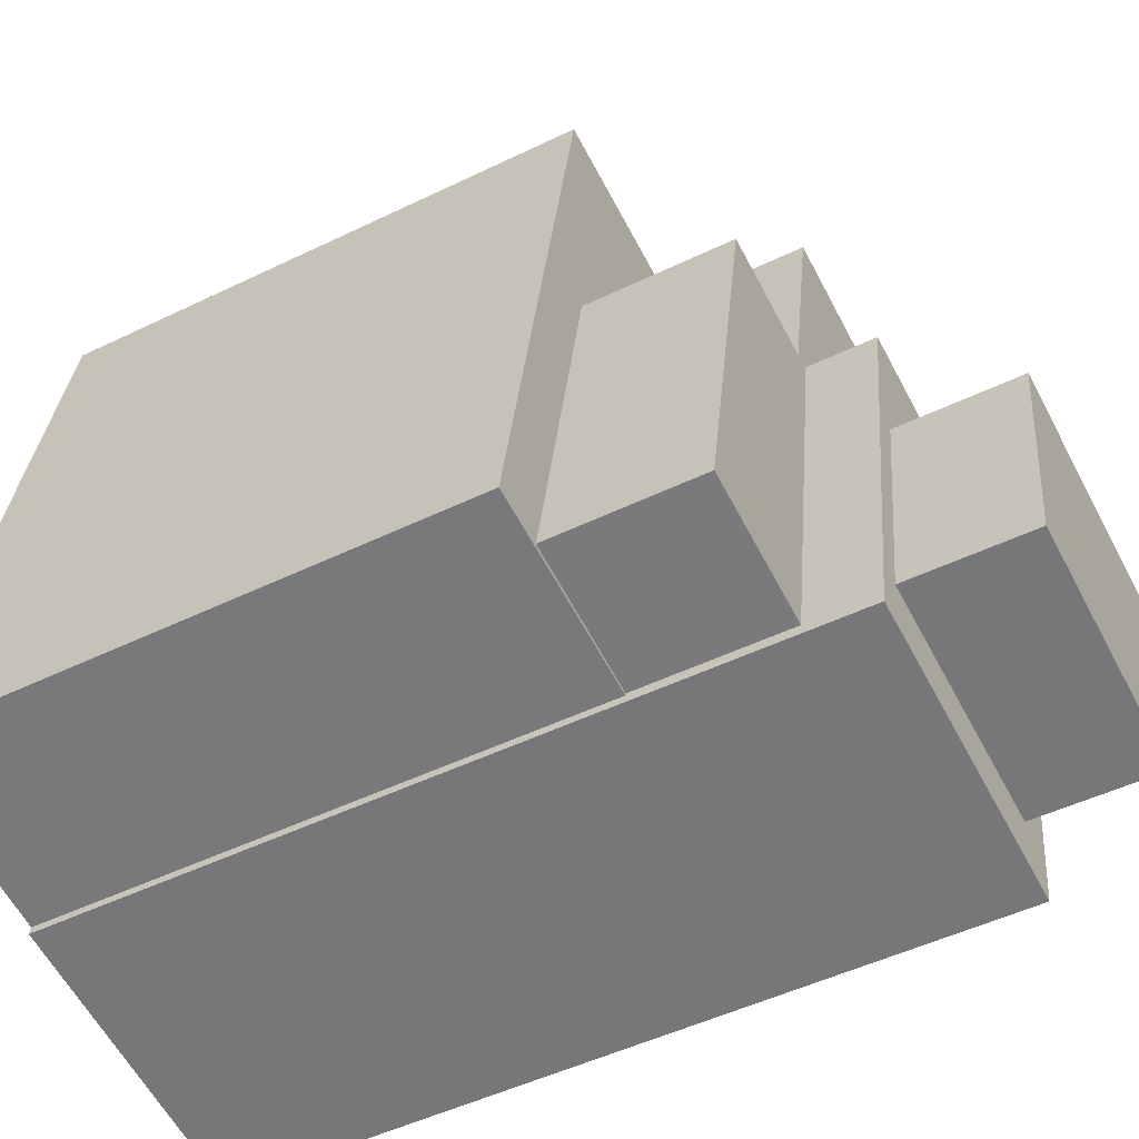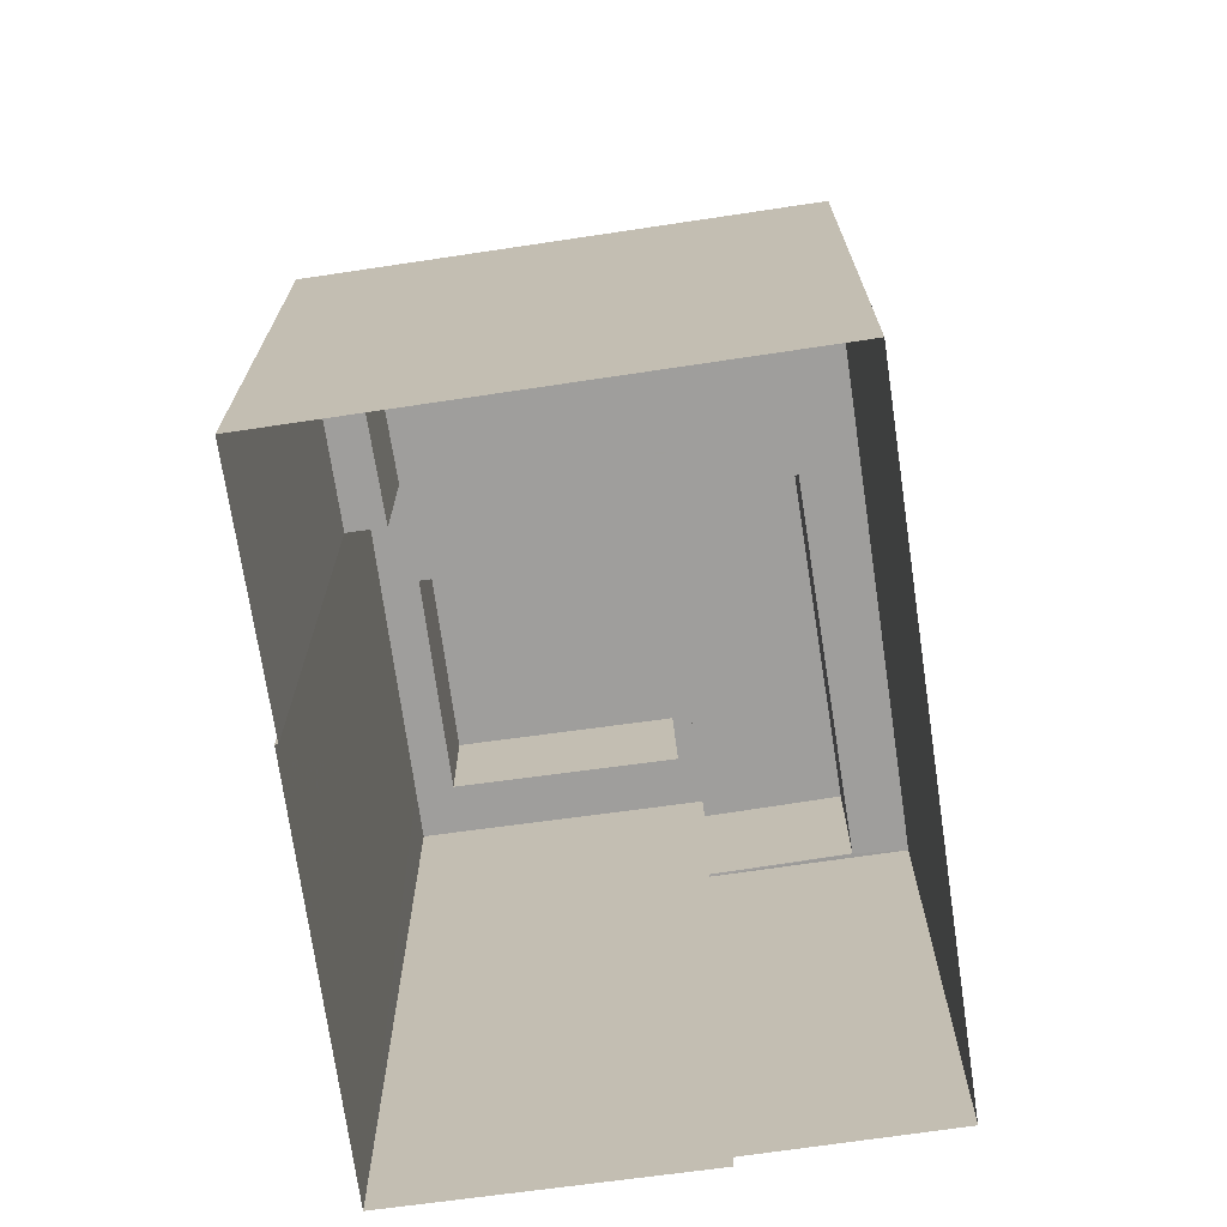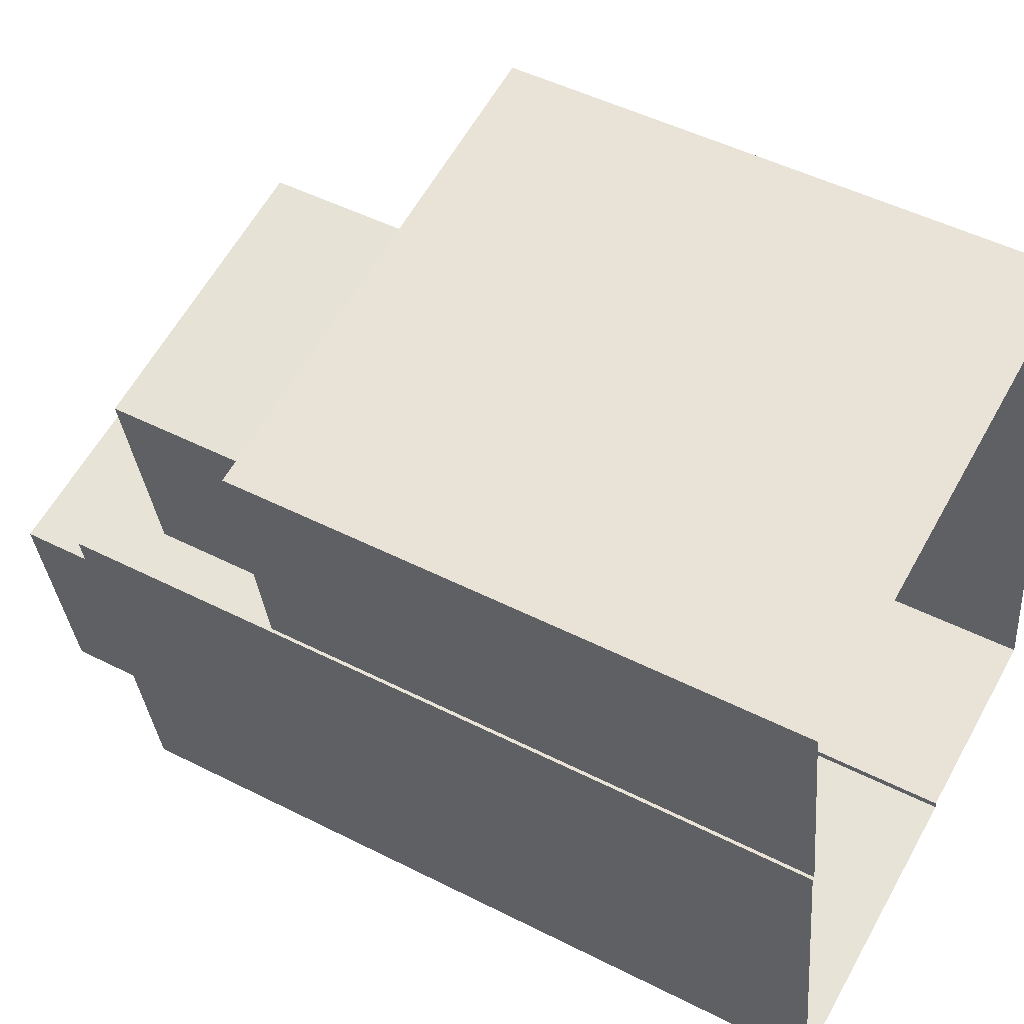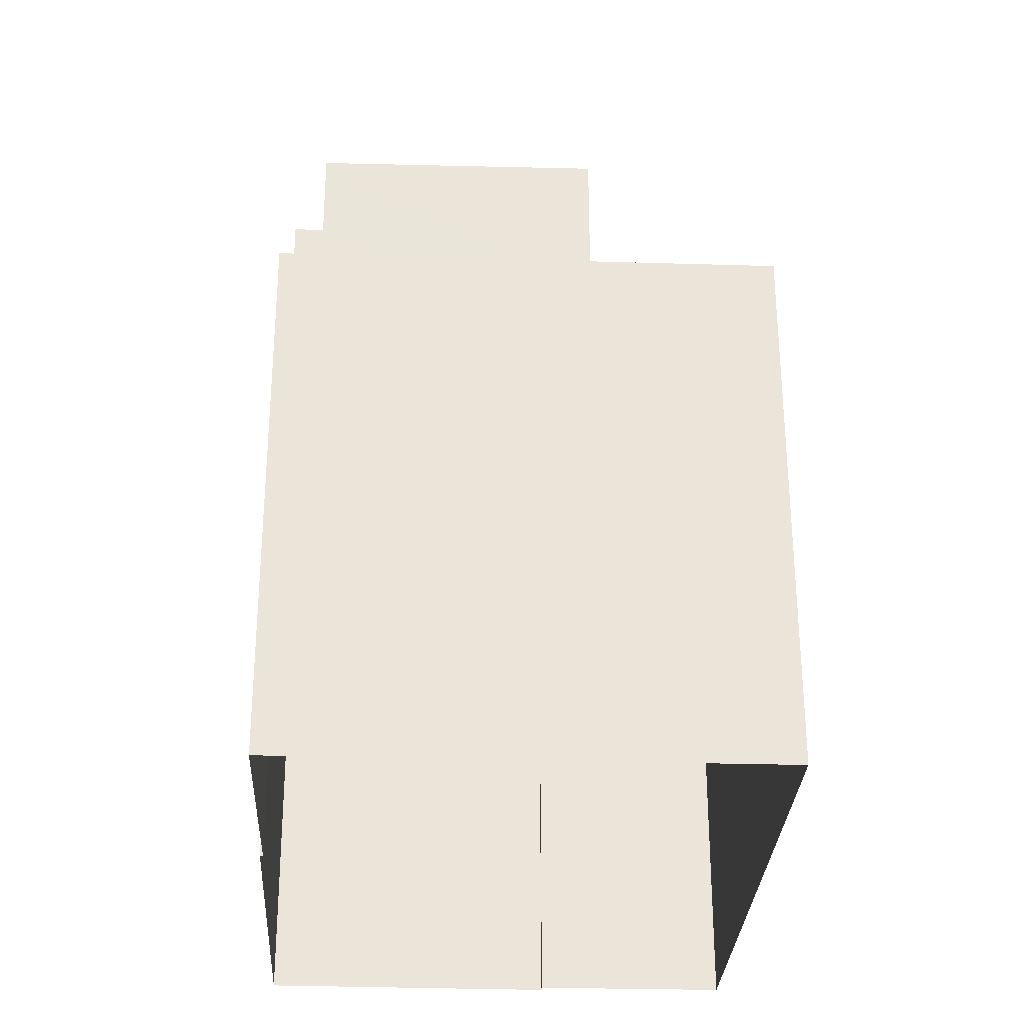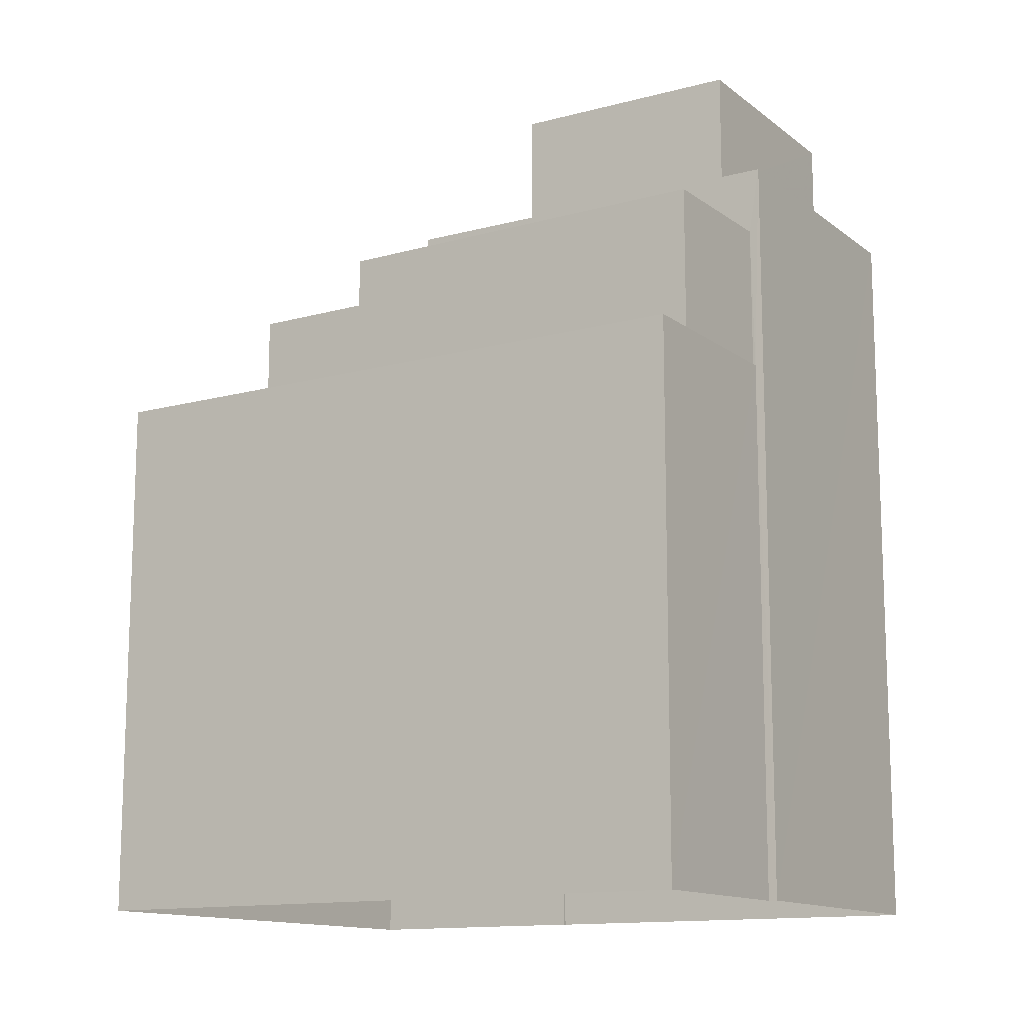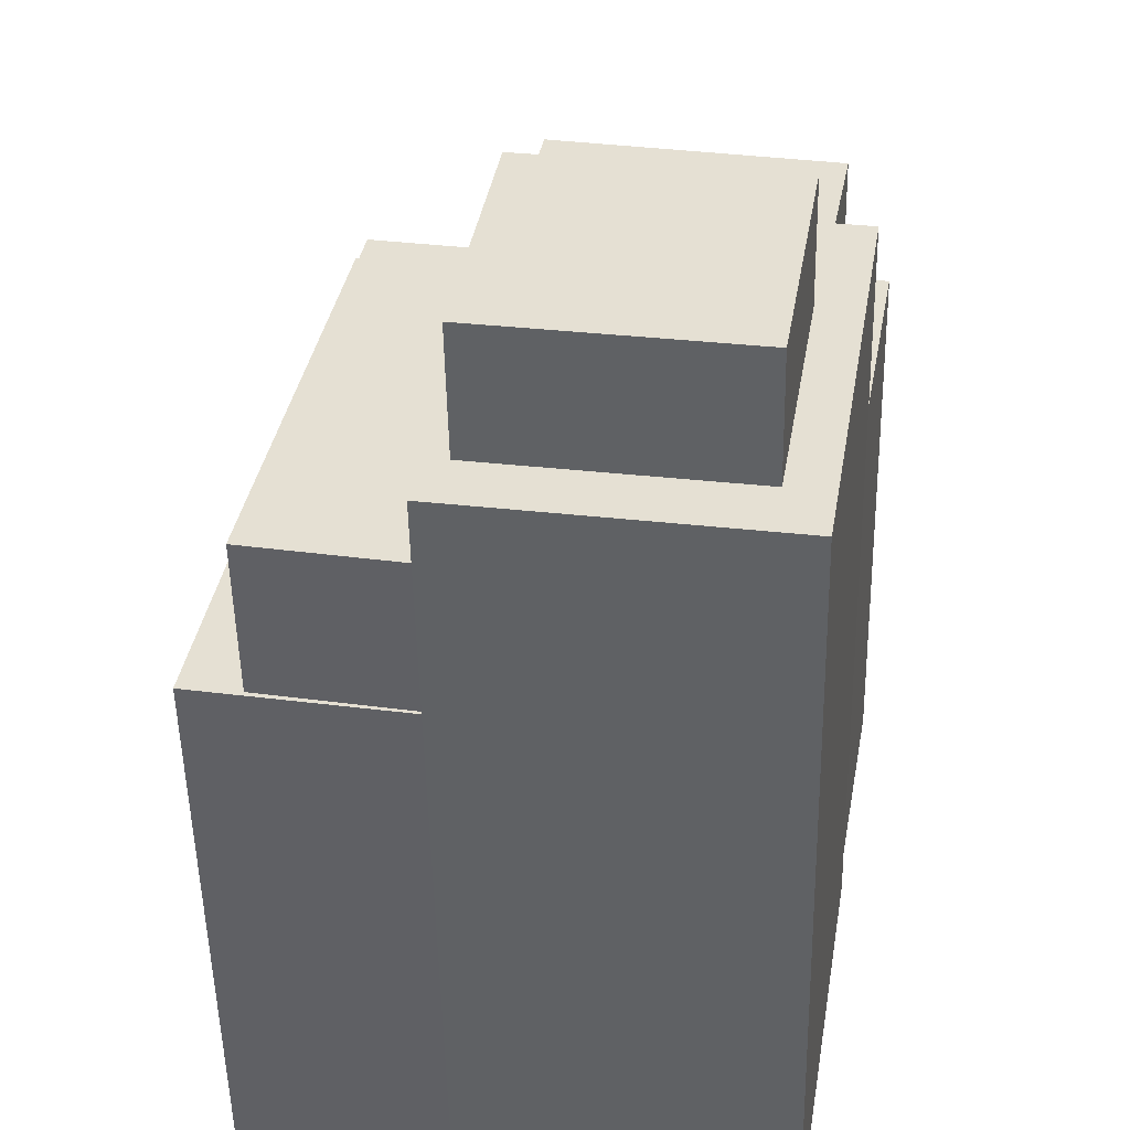
<metadata>
{"format":"obj","ext":"obj","renderer":"f3d","projection":"perspective","resolution":1024,"background":"white","views":[{"elev":-49.4,"azim":-61.7,"up":"+Y"},{"elev":-70.9,"azim":178.3,"up":"+Z"},{"elev":48.9,"azim":119.5,"up":"+Y"},{"elev":-29.3,"azim":167.2,"up":"+Z"},{"elev":-13.1,"azim":-68.1,"up":"+Z"},{"elev":-51.4,"azim":1.2,"up":"+Y"}]}
</metadata>
<code>
v -9405 -3.727e+04 28.18
v -9405 -3.727e+04 28.18
v -9406 -3.727e+04 28.18
v -9405 -3.726e+04 28.18
v -9413 -3.726e+04 28.18
v -9411 -3.727e+04 28.18
v -9411 -3.727e+04 28.18
v -9414 -3.727e+04 28.18
v -9411 -3.727e+04 37.01
v -9411 -3.727e+04 37.01
v -9414 -3.727e+04 37.01
v -9414 -3.727e+04 37.01
v -9405 -3.727e+04 37
v -9405 -3.726e+04 37
v -9405 -3.726e+04 37
v -9406 -3.727e+04 37
v -9412 -3.727e+04 37.01
v -9413 -3.726e+04 37.01
v -9410 -3.726e+04 37.01
v -9410 -3.727e+04 37.01
v -9406 -3.727e+04 39.37
v -9405 -3.726e+04 39.37
v -9410 -3.727e+04 39.37
v -9410 -3.727e+04 39.37
v -9410 -3.727e+04 39.37
v -9410 -3.726e+04 39.37
v -9410 -3.727e+04 39.38
v -9412 -3.727e+04 39.38
v -9414 -3.727e+04 39.38
v -9411 -3.727e+04 39.38
v -9407 -3.727e+04 40.46
v -9406 -3.727e+04 40.46
v -9406 -3.727e+04 40.46
v -9411 -3.727e+04 40.47
v -9411 -3.727e+04 40.47
v -9411 -3.727e+04 40.47
v -9406 -3.727e+04 40.46
v -9410 -3.727e+04 40.47
v -9405 -3.727e+04 40.46
v -9410 -3.727e+04 40.47
v -9407 -3.727e+04 42.43
v -9410 -3.727e+04 42.43
v -9411 -3.727e+04 42.43
v -9406 -3.727e+04 42.43
f 1 2 3
f 4 1 5
f 3 6 7
f 5 7 8
f 1 3 7
f 1 7 5
f 9 10 11
f 12 9 11
f 13 14 15
f 16 13 15
f 12 17 18
f 18 19 14
f 17 20 19
f 19 15 14
f 12 11 17
f 18 17 19
f 21 22 23
f 24 23 25
f 25 23 26
f 23 22 26
f 27 28 29
f 30 27 29
f 31 32 33
f 32 31 34
f 35 34 36
f 34 31 36
f 33 37 31
f 38 35 36
f 39 37 33
f 40 38 37
f 38 40 35
f 40 37 39
f 41 42 43
f 41 44 42
f 9 12 8
f 7 9 8
f 12 18 5
f 8 12 5
f 5 14 4
f 5 18 14
f 4 14 13
f 1 4 13
f 25 26 19
f 20 25 19
f 19 26 22
f 15 19 22
f 21 15 22
f 21 16 15
f 30 29 11
f 10 30 11
f 17 29 28
f 17 11 29
f 28 27 25
f 27 24 25
f 17 28 25
f 20 17 25
f 27 40 23
f 35 40 27
f 35 30 34
f 34 9 6
f 23 24 27
f 6 9 7
f 30 10 9
f 27 30 35
f 30 9 34
f 32 34 6
f 3 32 6
f 2 13 39
f 39 21 40
f 2 1 13
f 40 21 23
f 21 13 16
f 39 13 21
f 2 33 3
f 3 33 32
f 39 33 2
f 38 43 42
f 38 36 43
f 38 42 44
f 37 38 44
f 37 44 41
f 31 37 41
f 36 41 43
f 36 31 41

</code>
